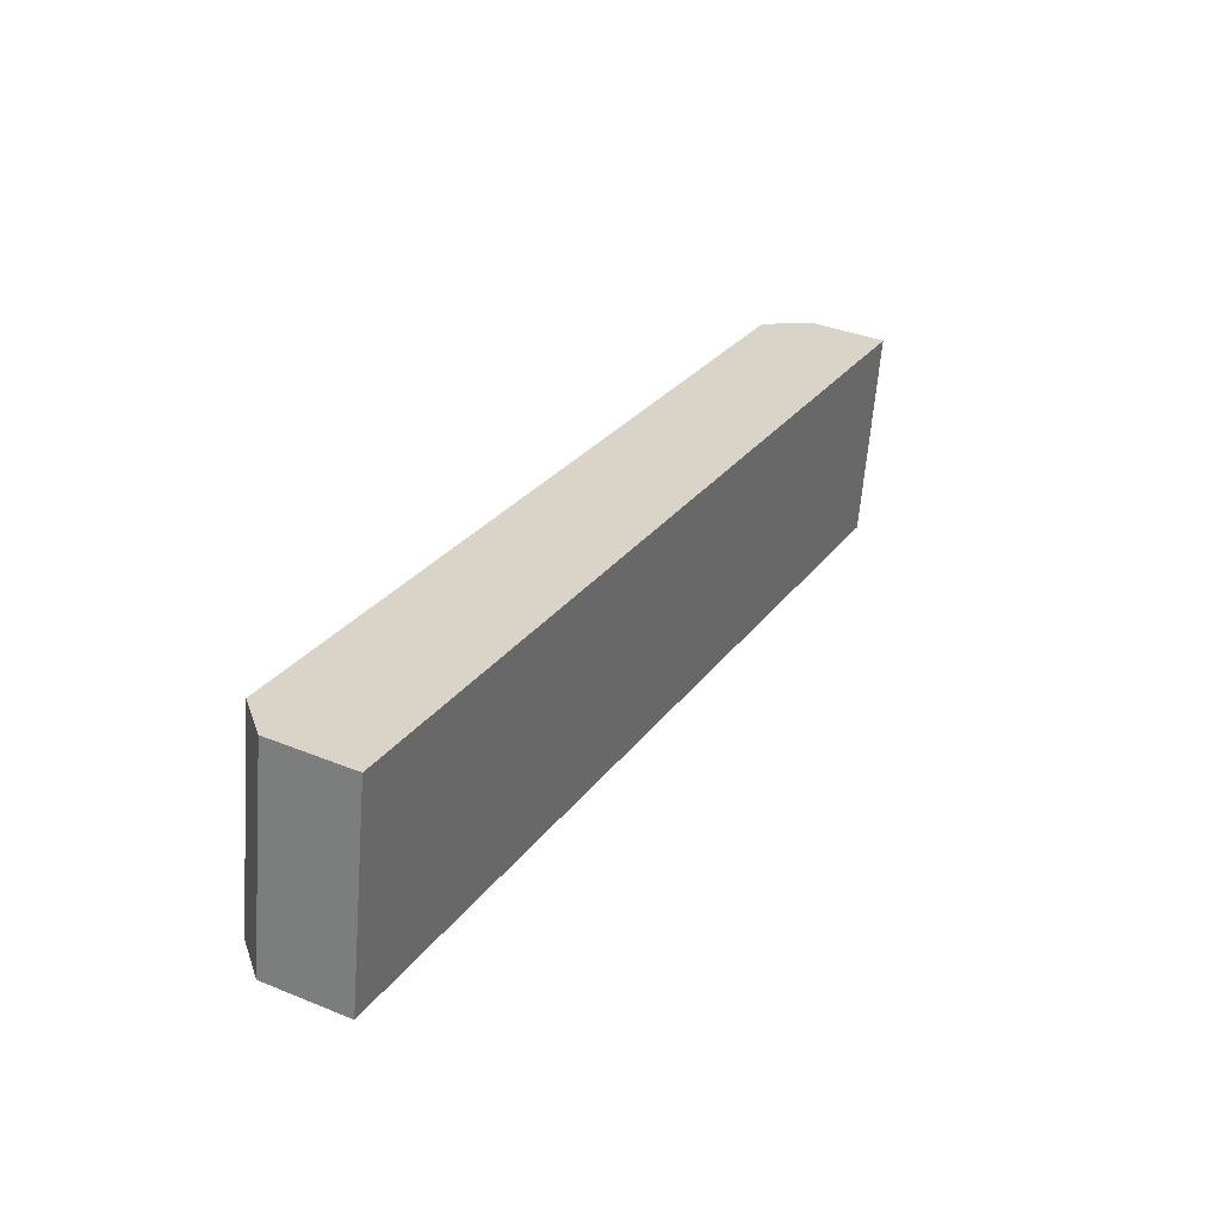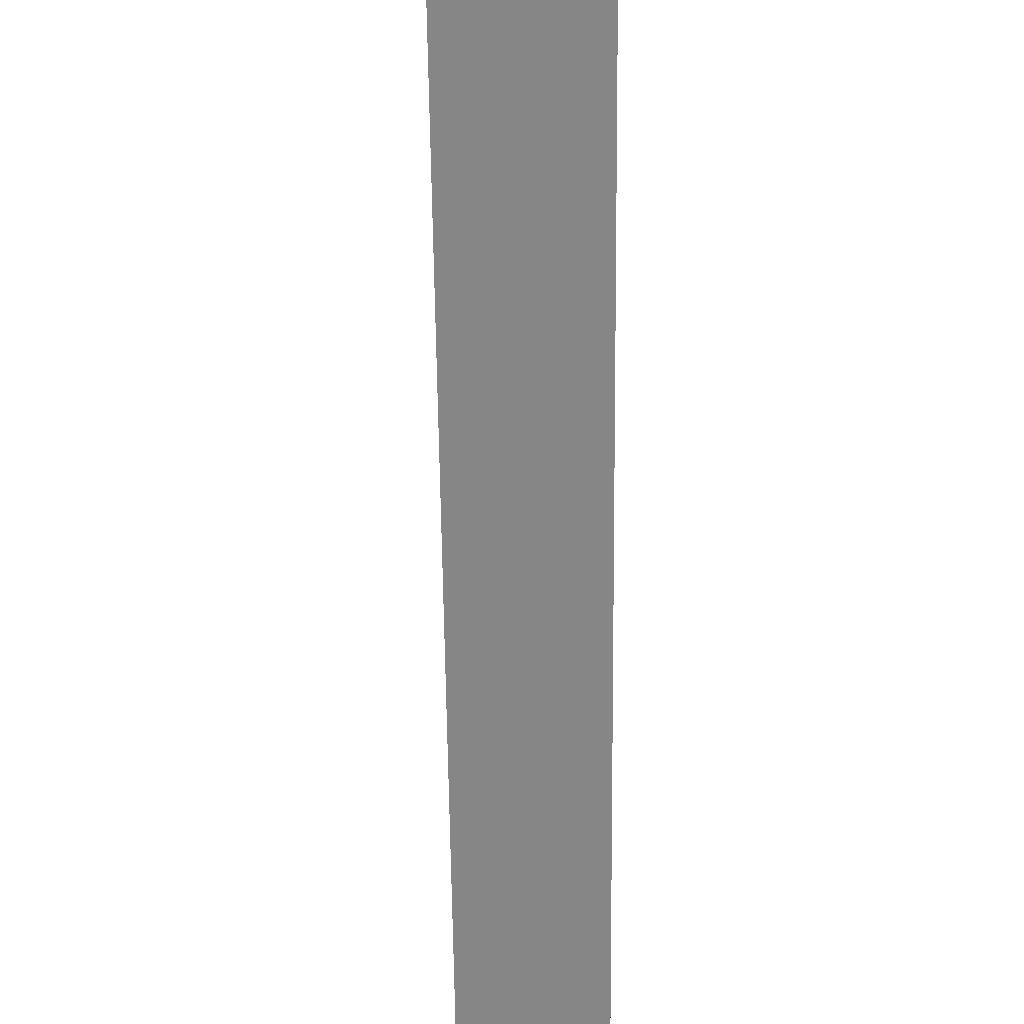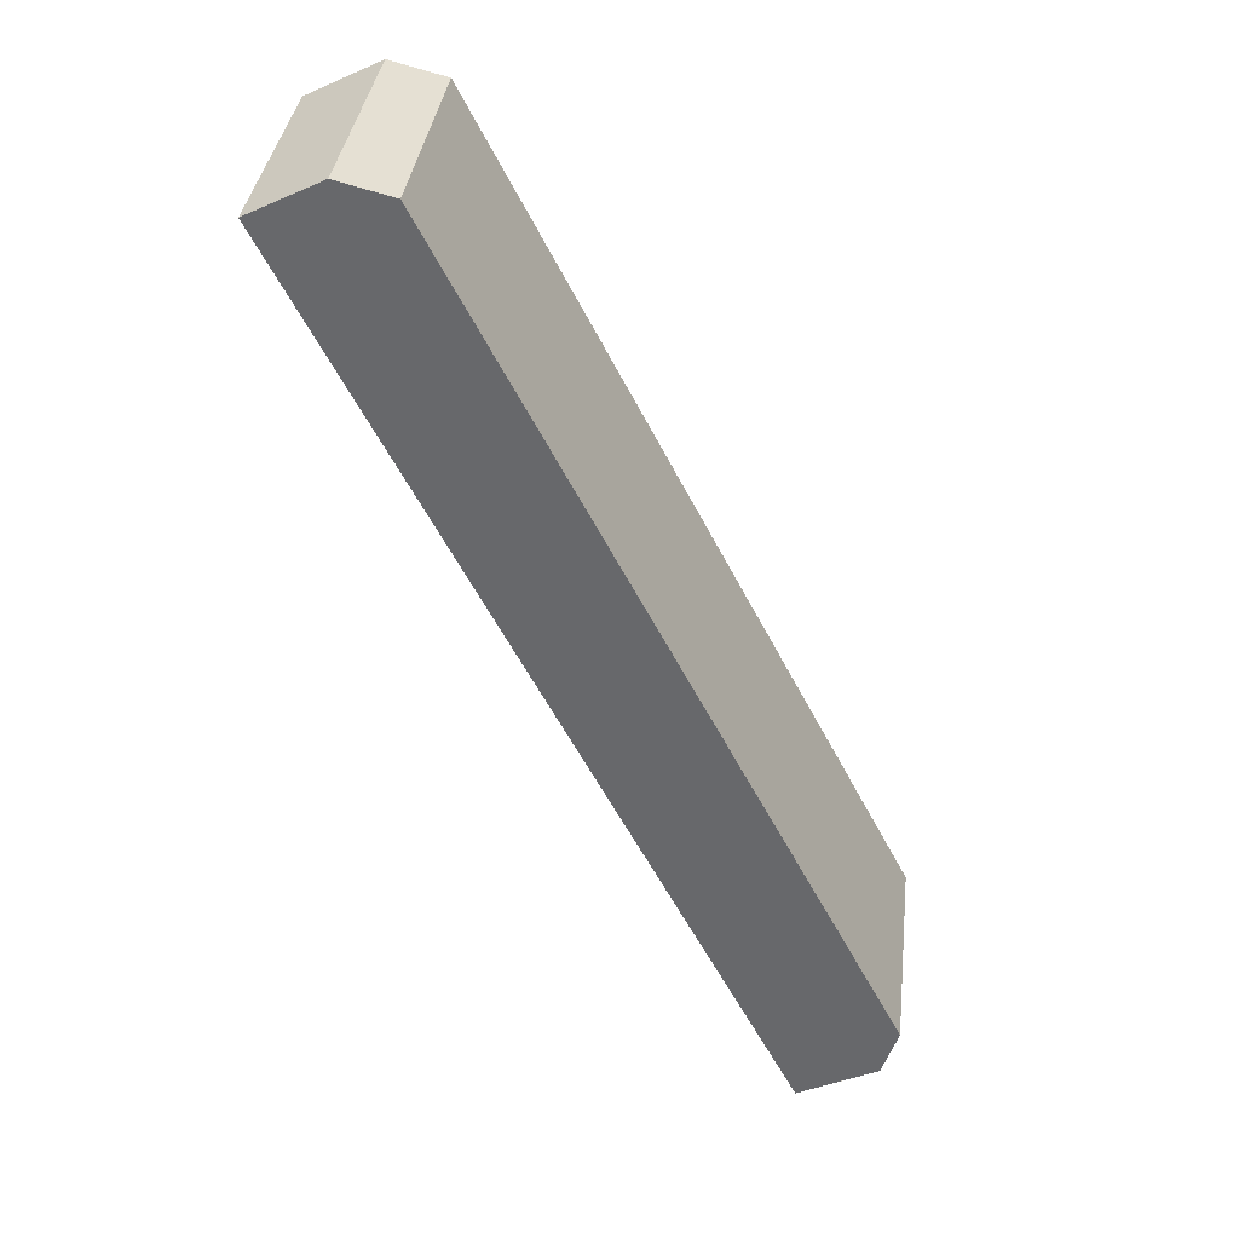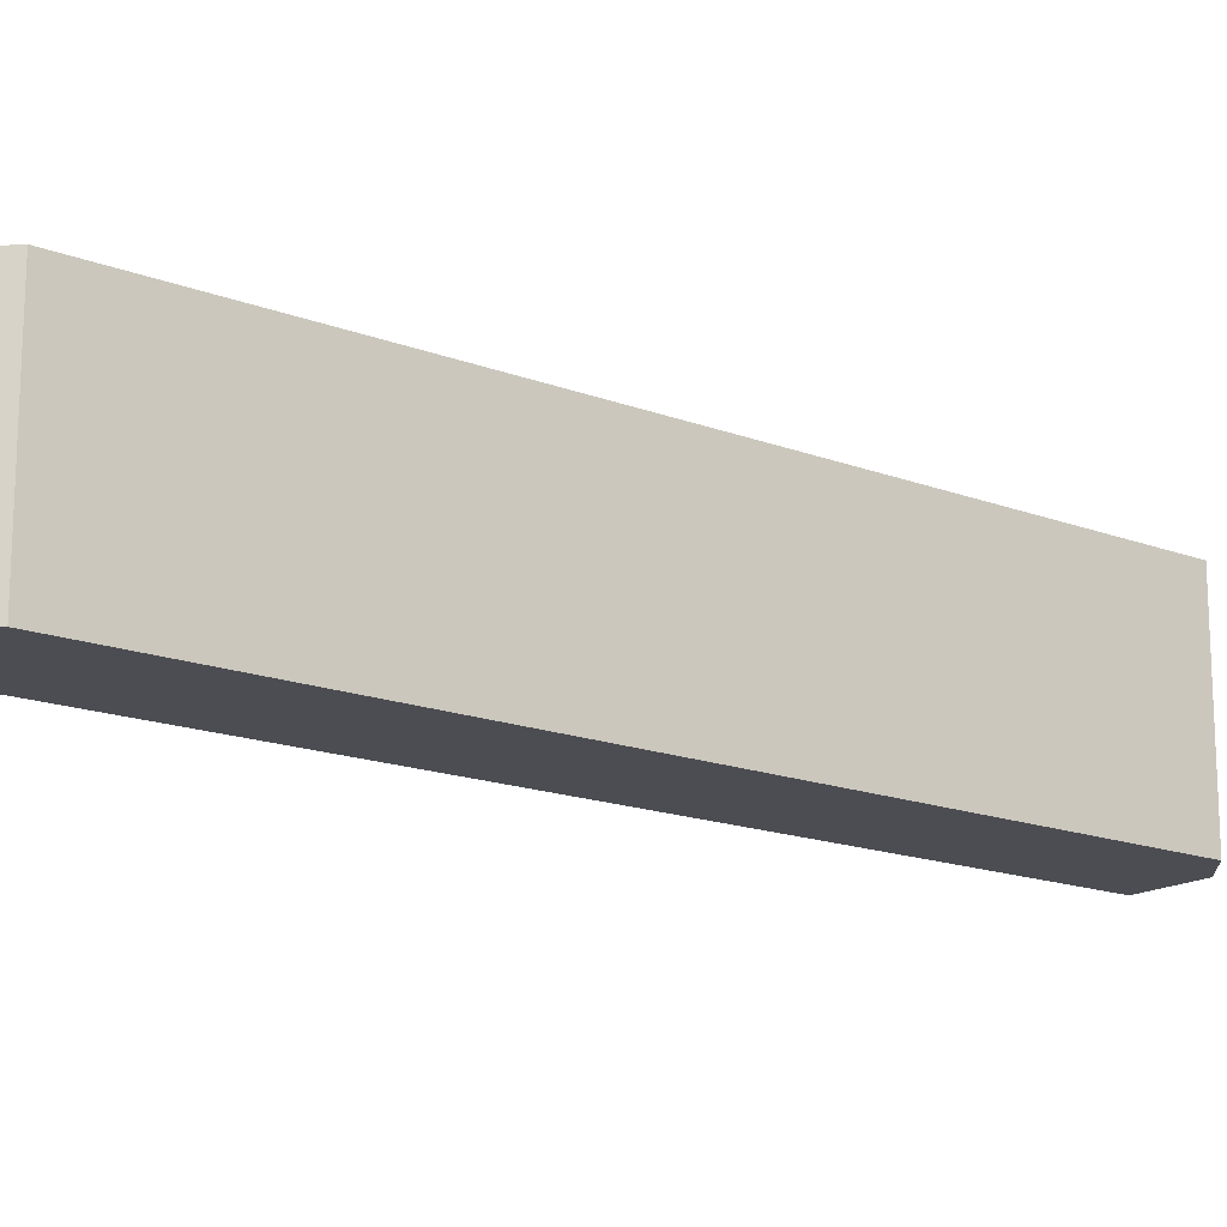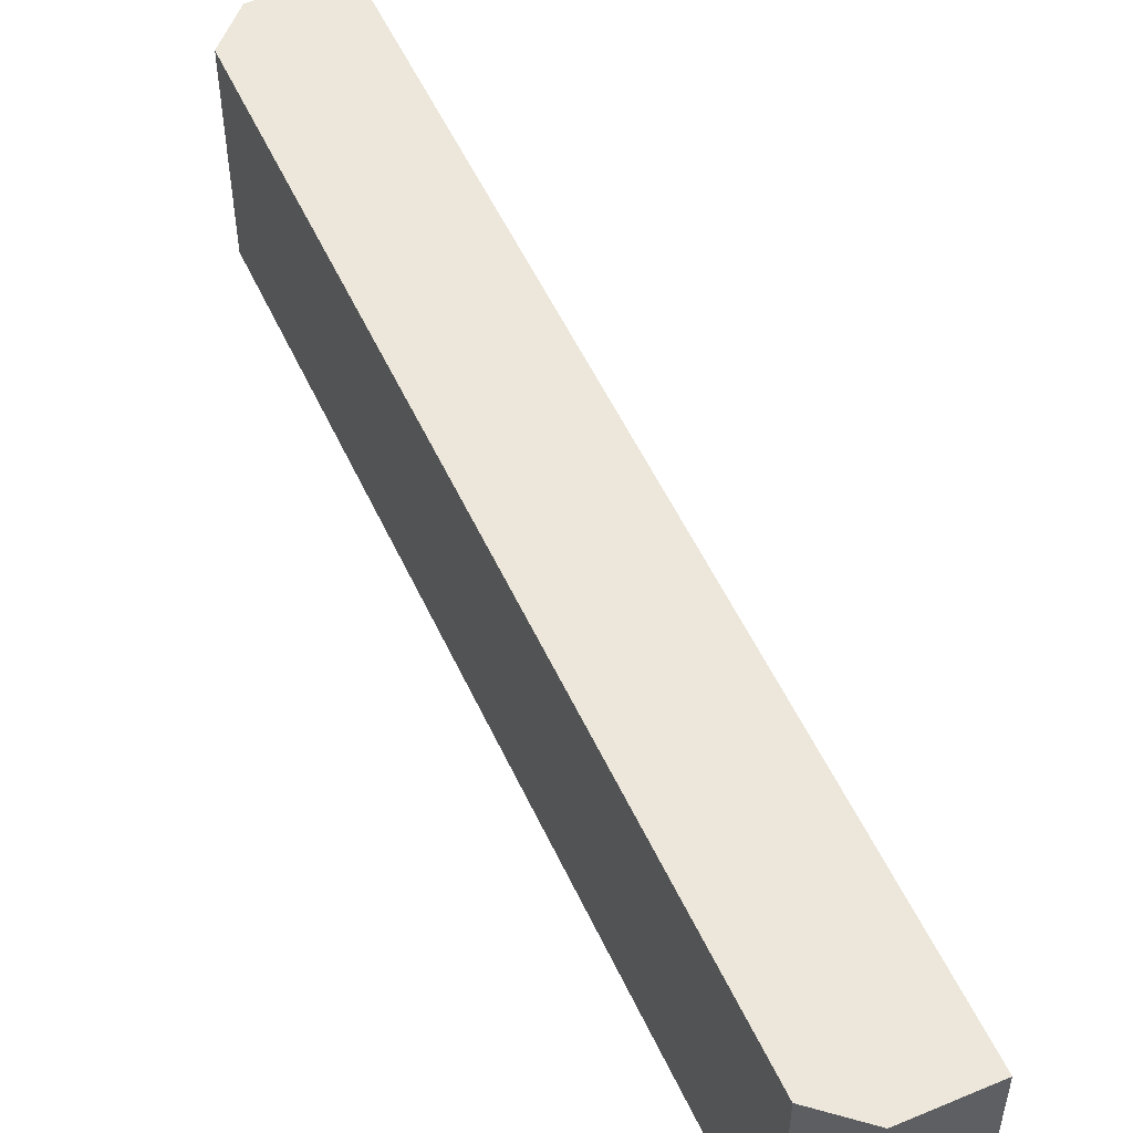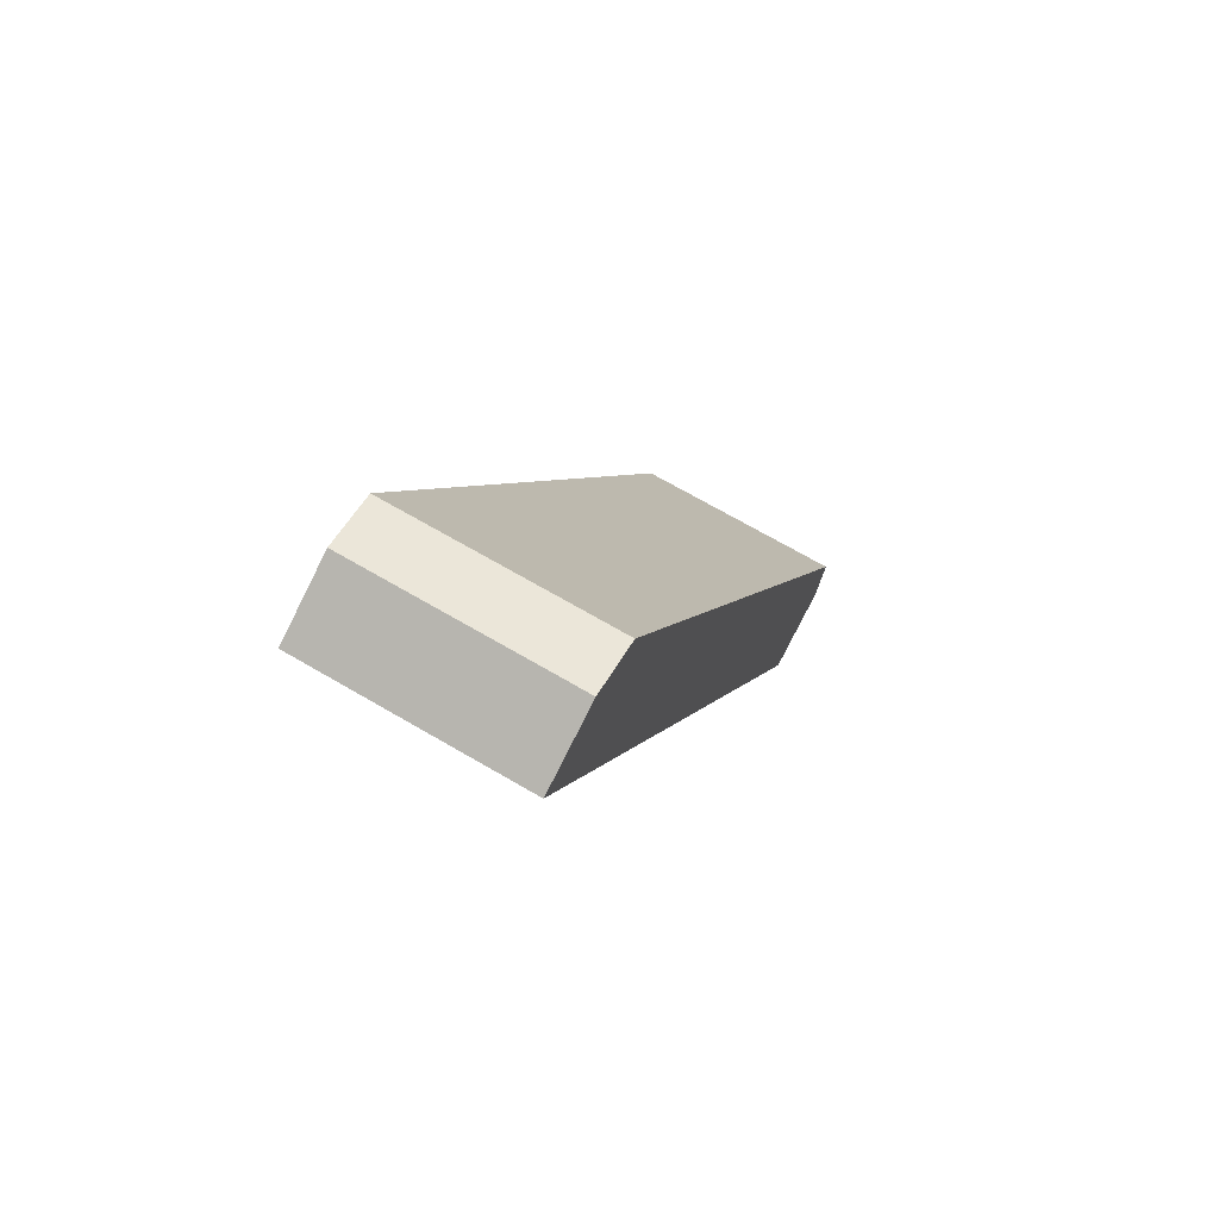
<metadata>
{"format":"obj","ext":"obj","renderer":"f3d","projection":"perspective","resolution":1024,"background":"white","views":[{"elev":-61.9,"azim":-4.4,"up":"+Z"},{"elev":-62.0,"azim":-152.3,"up":"+Y"},{"elev":36.7,"azim":-173.2,"up":"+Z"},{"elev":-16.4,"azim":-101.0,"up":"+Y"},{"elev":53.0,"azim":2.8,"up":"+Y"},{"elev":70.3,"azim":120.2,"up":"+Z"}]}
</metadata>
<code>
v  3.21 8.749 -3.389
v  22.31 8.749 32.77
v  3.782 8.749 -3.69
v  0.628 8.749 -2.028
v  0 8.749 5.357e-16
v  3.117 8.749 6.092
v  17.25 8.749 33.7
v  19.41 8.749 34.24
v  17.25 -2.064e-15 33.7
v  19.41 -2.097e-15 34.24
v  22.31 -2.007e-15 32.77
v  3.782 2.259e-16 -3.69
v  0.628 1.242e-16 -2.028
v  3.21 2.075e-16 -3.389
v  3.117 -3.73e-16 6.092
v  0 0 0
g defaultobject
f 1 2 3
f 2 1 4
f 2 4 5
f 2 5 6
f 2 6 7
f 2 7 8
f 9 8 7
f 8 9 10
f 10 2 8
f 2 10 11
f 11 3 2
f 3 11 12
f 12 1 3
f 1 12 4
f 4 12 13
f 13 12 14
f 6 9 7
f 9 6 15
f 15 6 5
f 15 5 16
f 13 5 4
f 5 13 16
f 11 14 12
f 14 11 13
f 13 11 16
f 16 11 15
f 15 11 9
f 9 11 10

</code>
